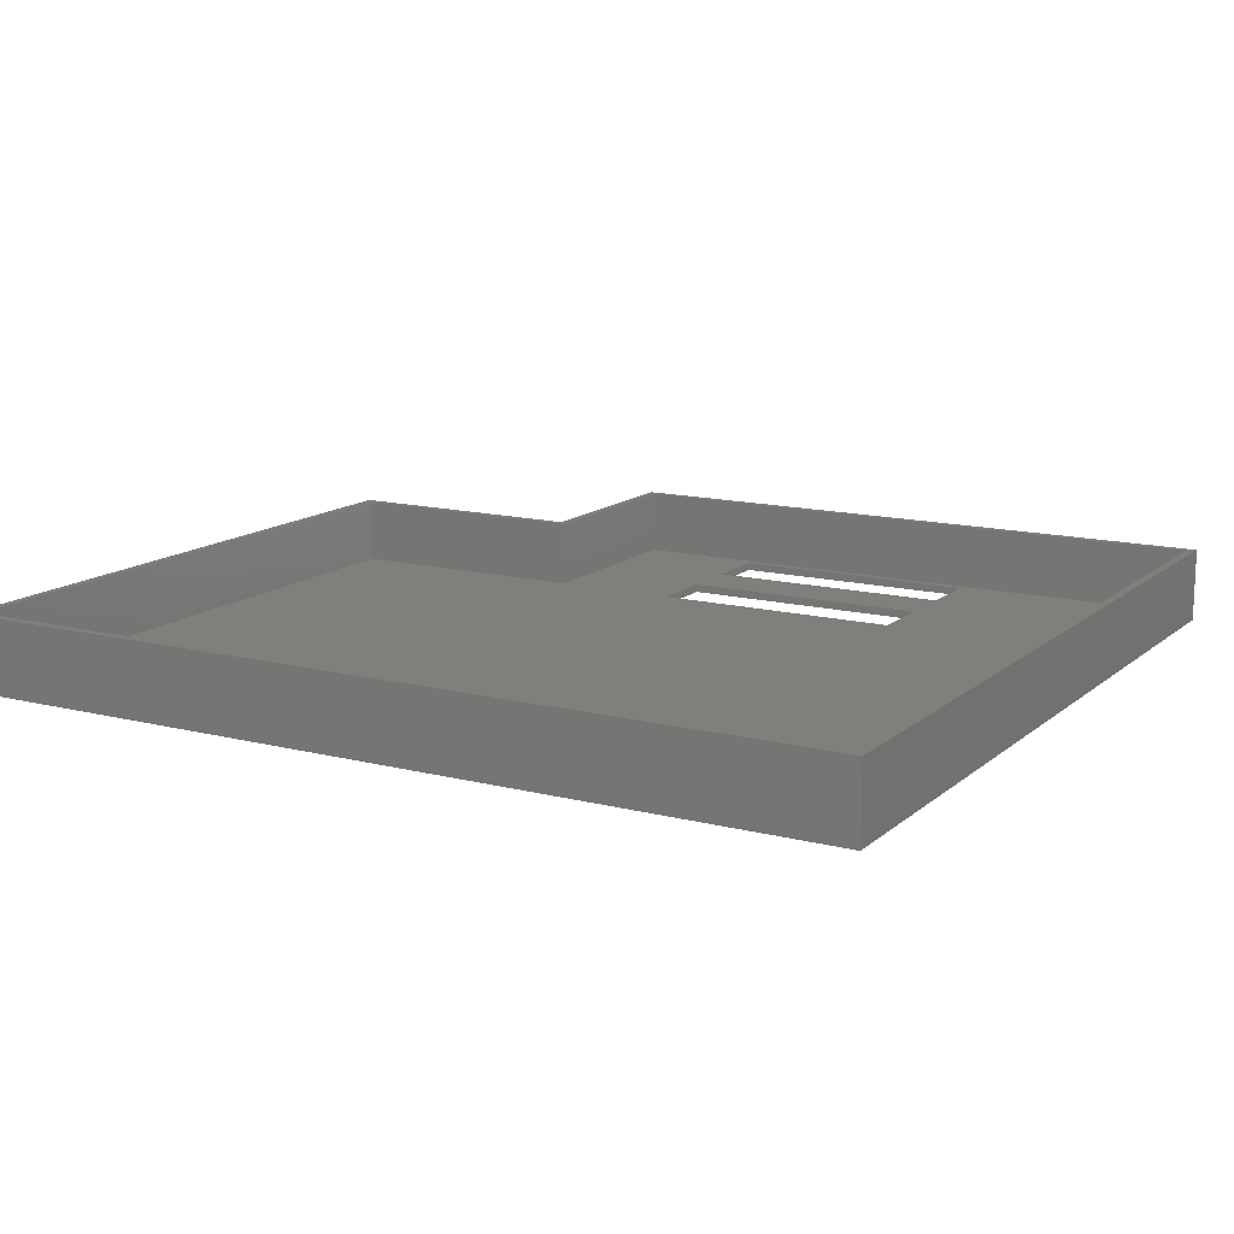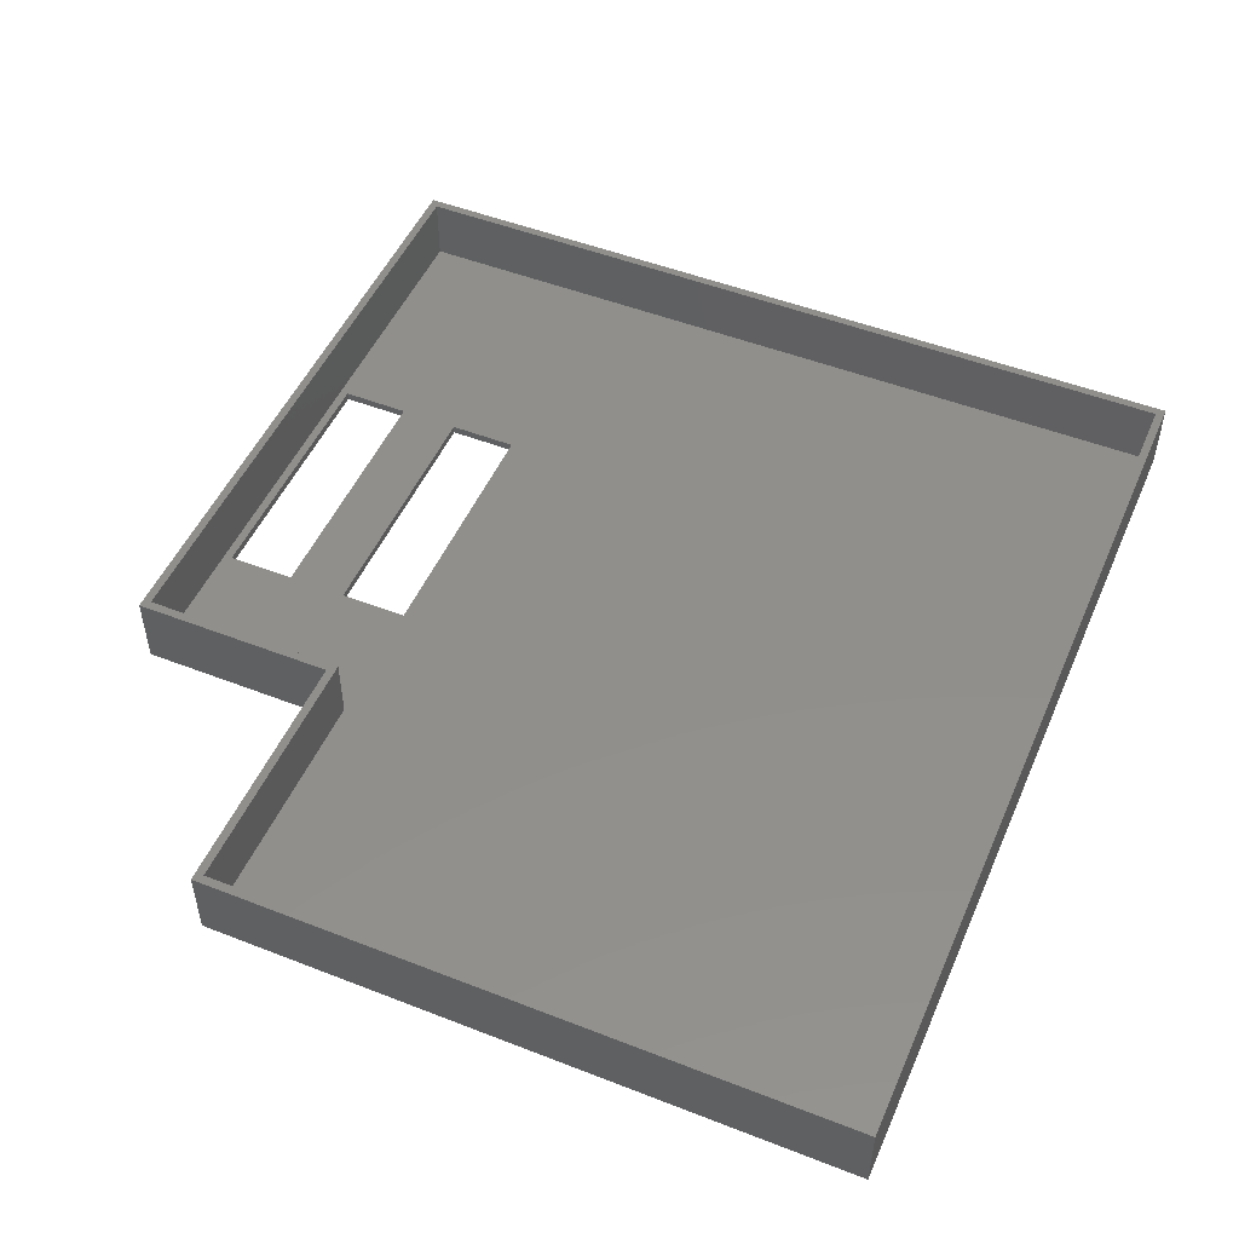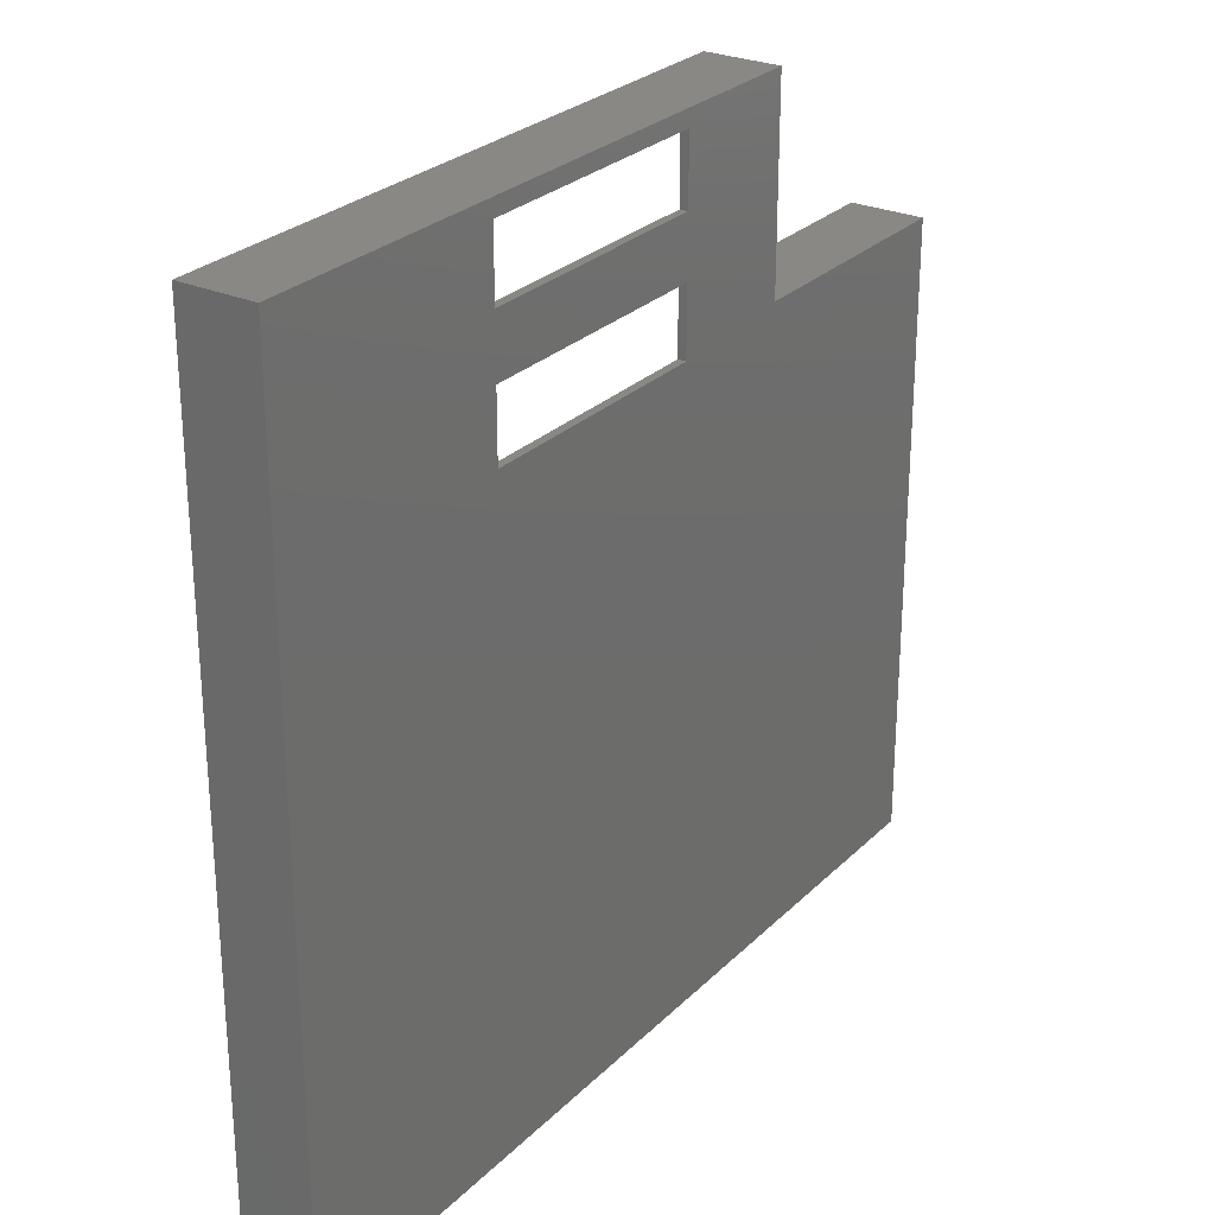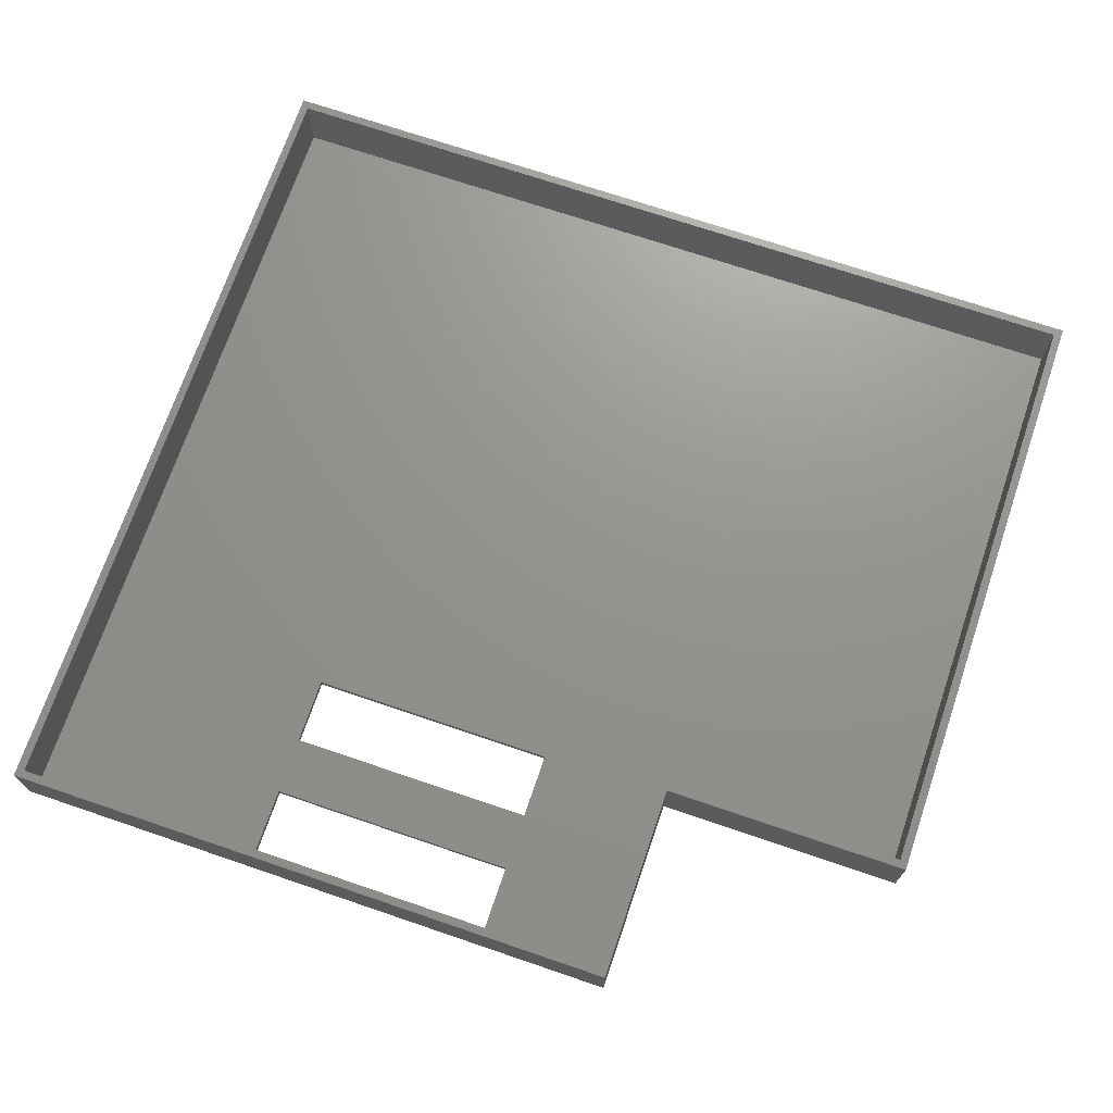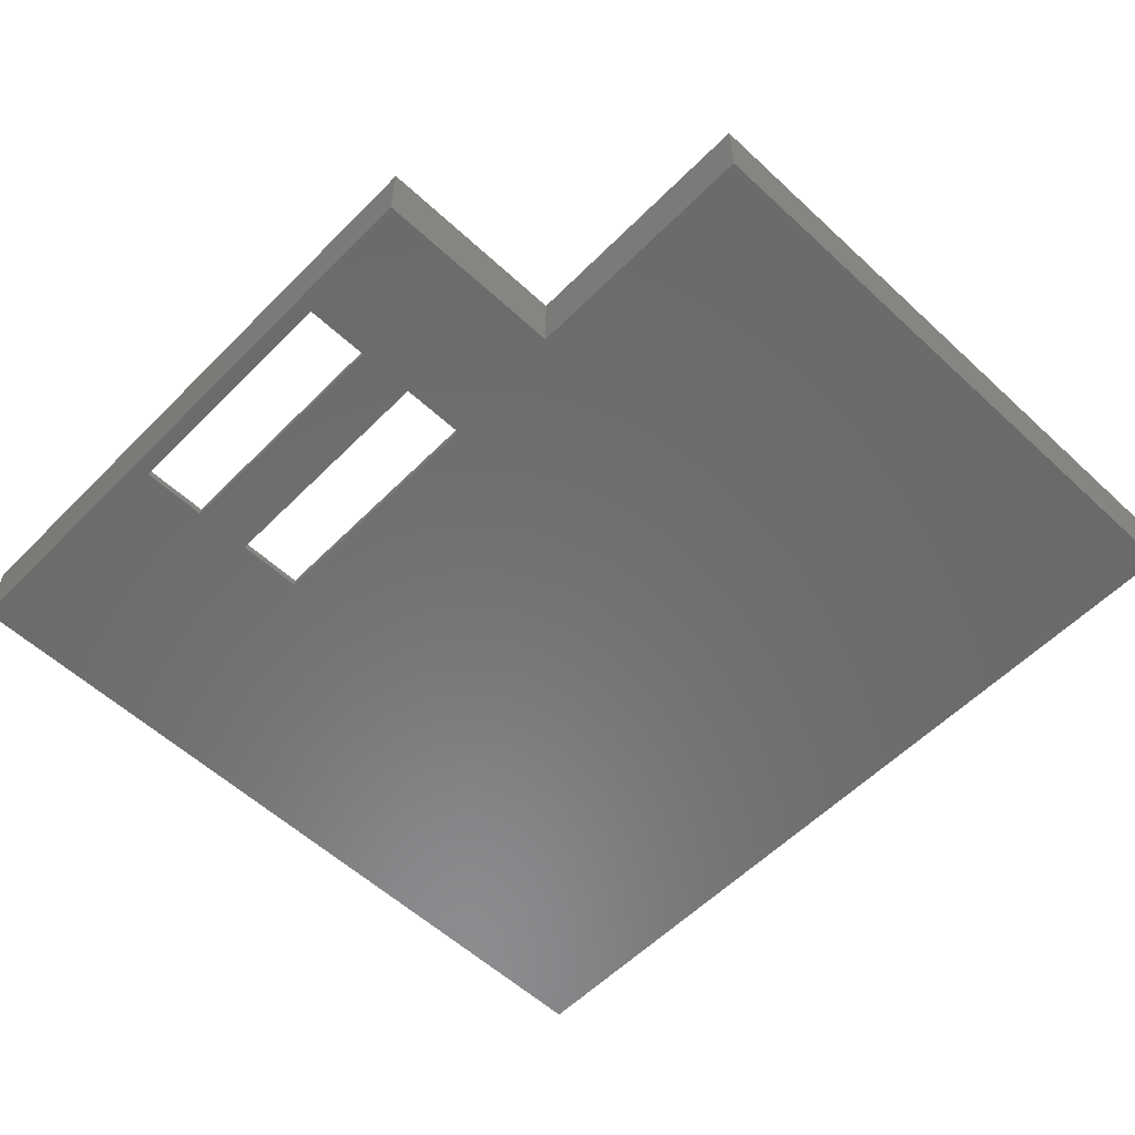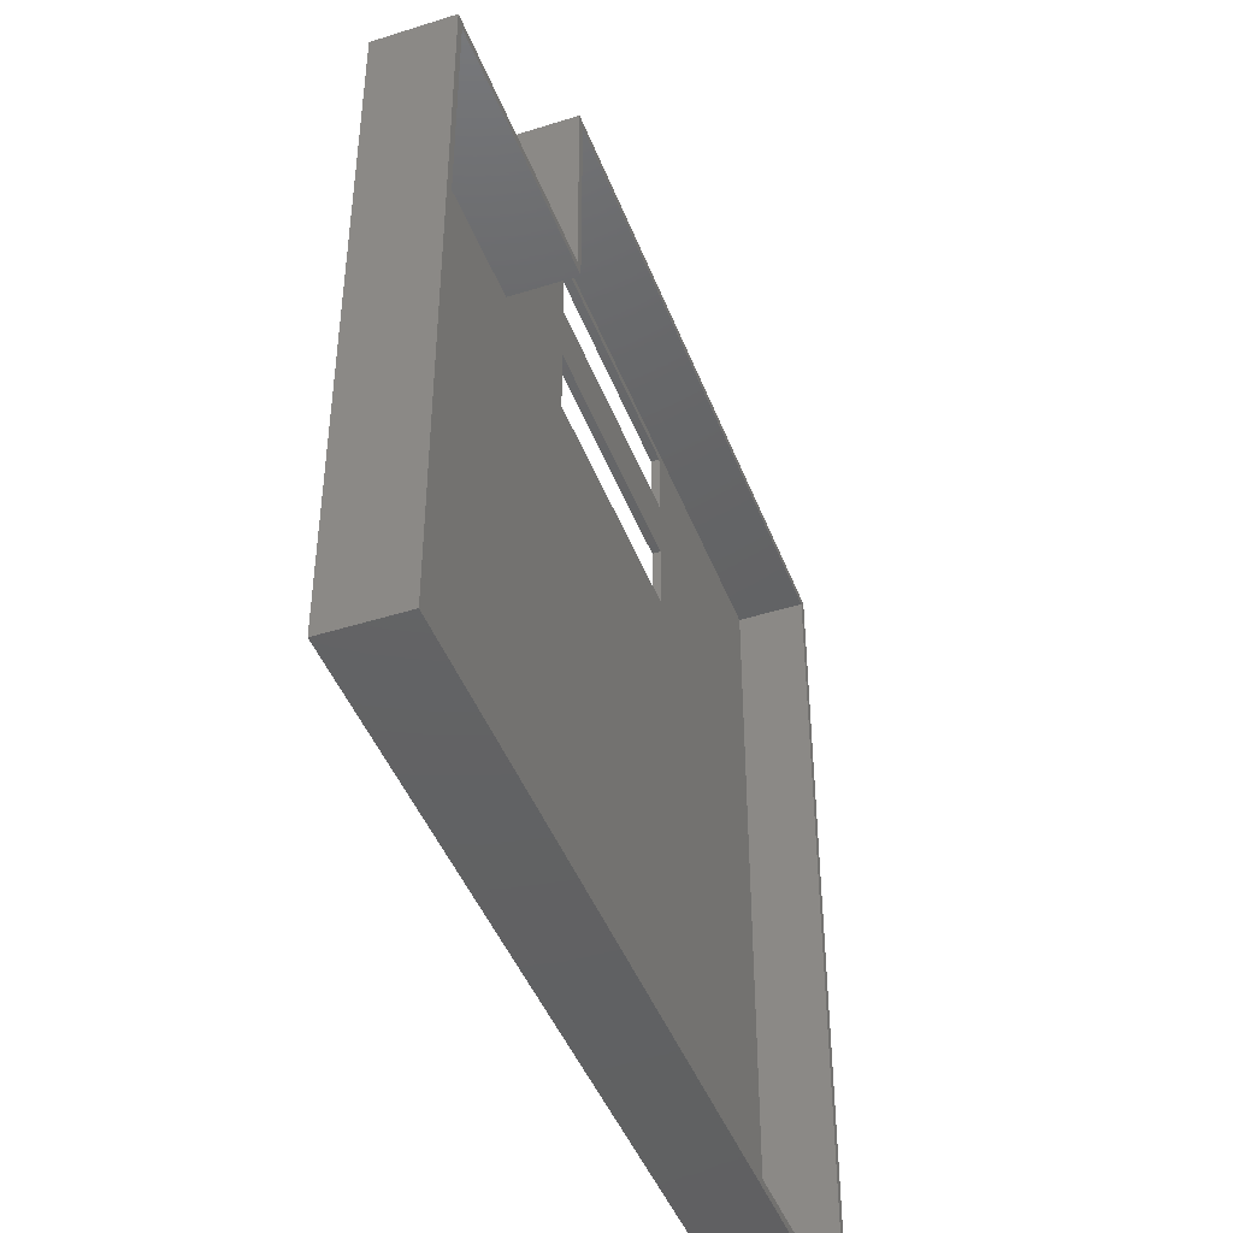
<metadata>
{"format":"stl","ext":"stl","renderer":"f3d","projection":"perspective","resolution":1024,"background":"white","views":[{"elev":13.7,"azim":29.8,"up":"+Z"},{"elev":50.2,"azim":-66.8,"up":"+Z"},{"elev":27.0,"azim":124.4,"up":"+Y"},{"elev":71.2,"azim":-161.2,"up":"+Z"},{"elev":-57.2,"azim":-133.9,"up":"+Z"},{"elev":-44.4,"azim":-69.8,"up":"+Y"}]}
</metadata>
<code>
# stl→obj: 40 verts, 84 faces
v 422.4 -2.4 9.6
v 422.4 119.4 -1.2
v 422.4 119.4 9.6
v 422.4 -2.4 -1.2
v 348.6 98.6 -1.2
v 385.7 107.2 -1.2
v 385.7 98.6 -1.2
v 348.6 107.2 -1.2
v 385.7 88.8 -1.2
v 348.6 88.8 -1.2
v 328.8 90 -1.2
v 328.8 119.4 -1.2
v 291.6 -2.4 -1.2
v 291.6 90 -1.2
v 385.7 117 -1.2
v 348.6 117 -1.2
v 291.6 90 9.6
v 291.6 -2.4 9.6
v 328.8 90 9.6
v 421.2 118.2 9.6
v 330 118.2 9.6
v 328.8 119.4 9.6
v 330 88.8 9.6
v 292.8 88.8 9.6
v 292.8 -1.2 9.6
v 421.2 -1.2 9.6
v 421.2 -1.2 0
v 421.2 118.2 0
v 348.6 107.2 0
v 385.7 98.6 0
v 385.7 107.2 0
v 348.6 98.6 0
v 385.7 117 0
v 330 118.2 0
v 348.6 117 0
v 330 88.8 0
v 385.7 88.8 0
v 348.6 88.8 0
v 292.8 -1.2 0
v 292.8 88.8 0
f 1 2 3
f 2 1 4
f 5 6 7
f 6 5 8
f 4 9 2
f 4 10 9
f 11 5 10
f 5 11 8
f 12 8 11
f 13 10 4
f 10 13 11
f 11 13 14
f 7 2 9
f 6 2 7
f 15 2 6
f 12 15 16
f 15 12 2
f 8 12 16
f 13 17 14
f 17 13 18
f 11 17 19
f 17 11 14
f 3 20 1
f 3 21 20
f 22 21 3
f 19 21 22
f 21 19 23
f 19 24 23
f 24 17 25
f 17 24 19
f 26 1 20
f 25 1 26
f 25 18 1
f 18 25 17
f 13 1 18
f 1 13 4
f 11 22 12
f 22 11 19
f 2 22 3
f 22 2 12
f 27 20 28
f 20 27 26
f 29 30 31
f 30 29 32
f 31 28 33
f 34 33 28
f 34 29 35
f 36 29 34
f 29 36 32
f 33 34 35
f 30 28 31
f 37 28 30
f 28 37 27
f 38 27 37
f 32 36 38
f 39 38 36
f 39 36 40
f 38 39 27
f 25 40 24
f 40 25 39
f 27 25 26
f 25 27 39
f 40 23 24
f 23 40 36
f 23 34 21
f 34 23 36
f 34 20 21
f 20 34 28
f 9 30 7
f 30 9 37
f 38 5 32
f 5 38 10
f 9 38 37
f 38 9 10
f 5 30 32
f 30 5 7
f 6 33 15
f 33 6 31
f 29 16 35
f 16 29 8
f 16 33 35
f 33 16 15
f 6 29 31
f 29 6 8

</code>
